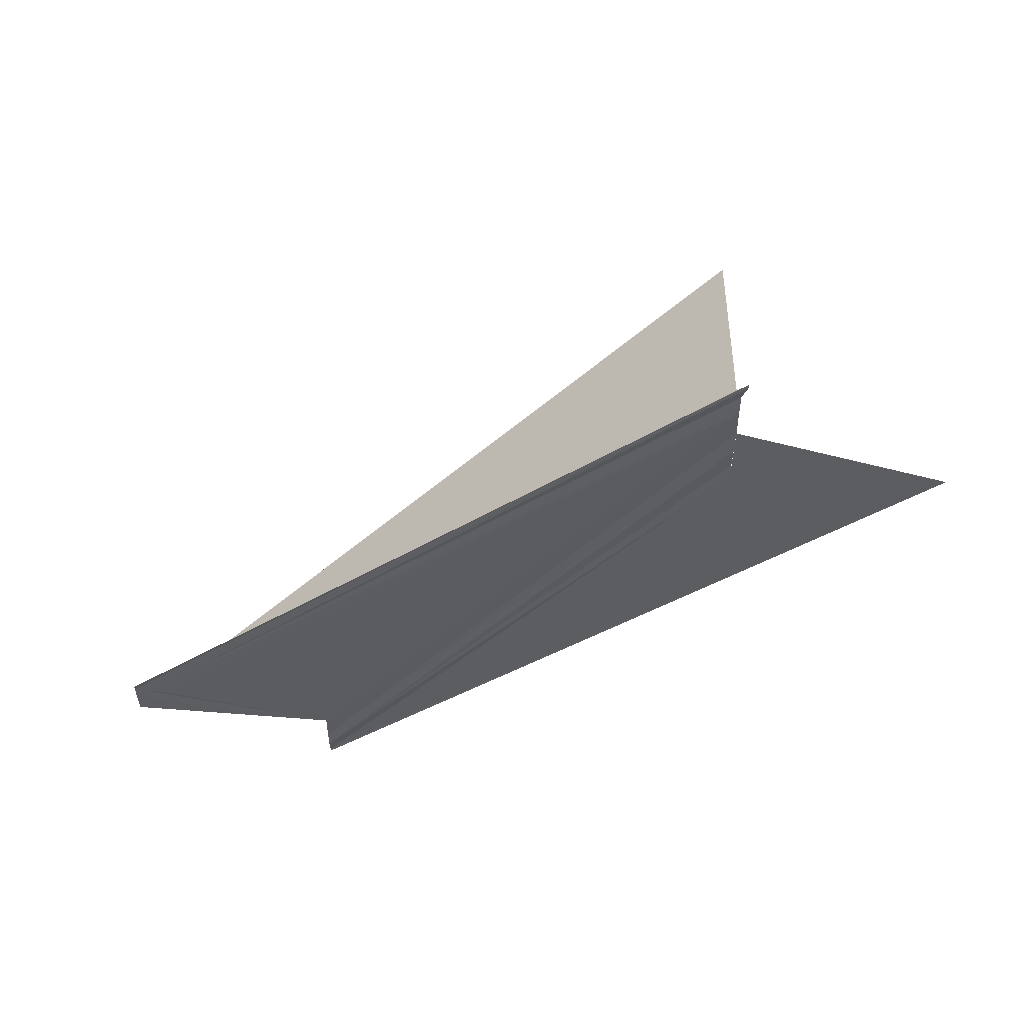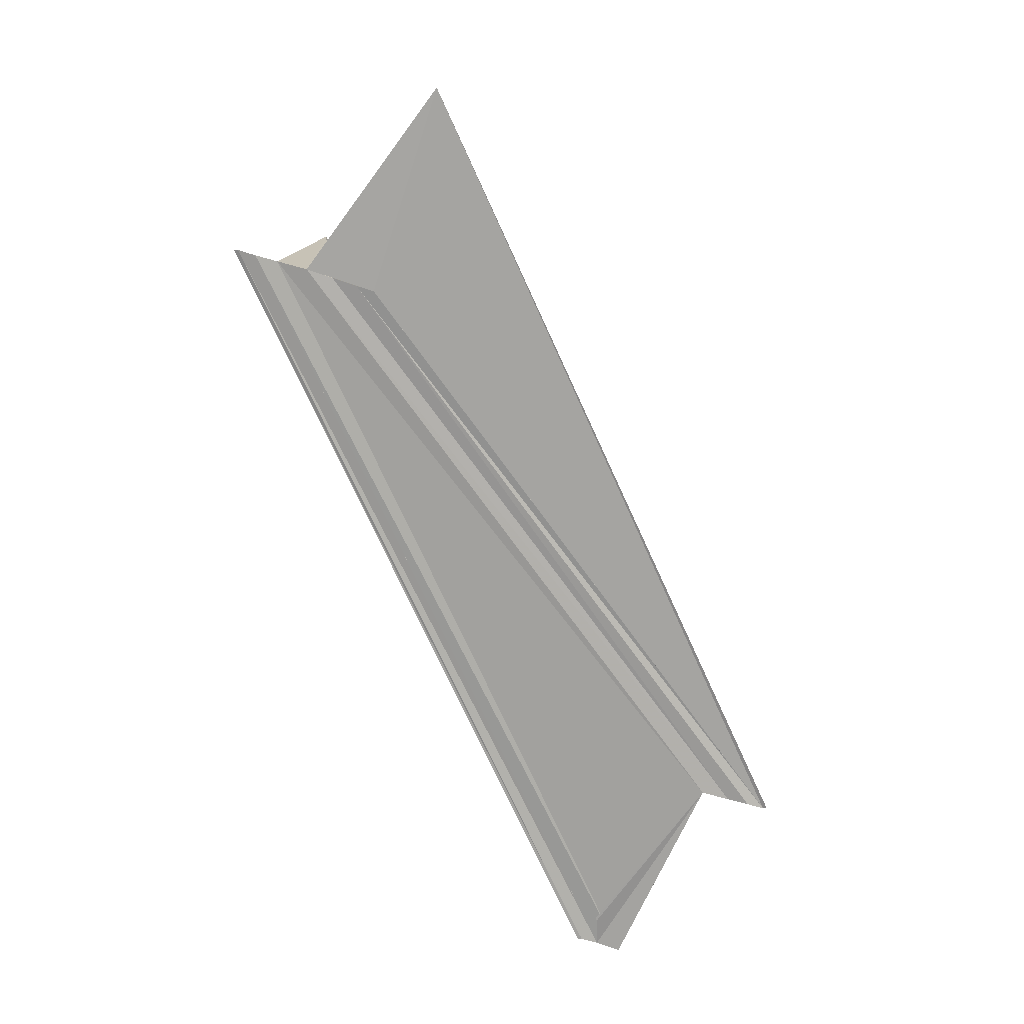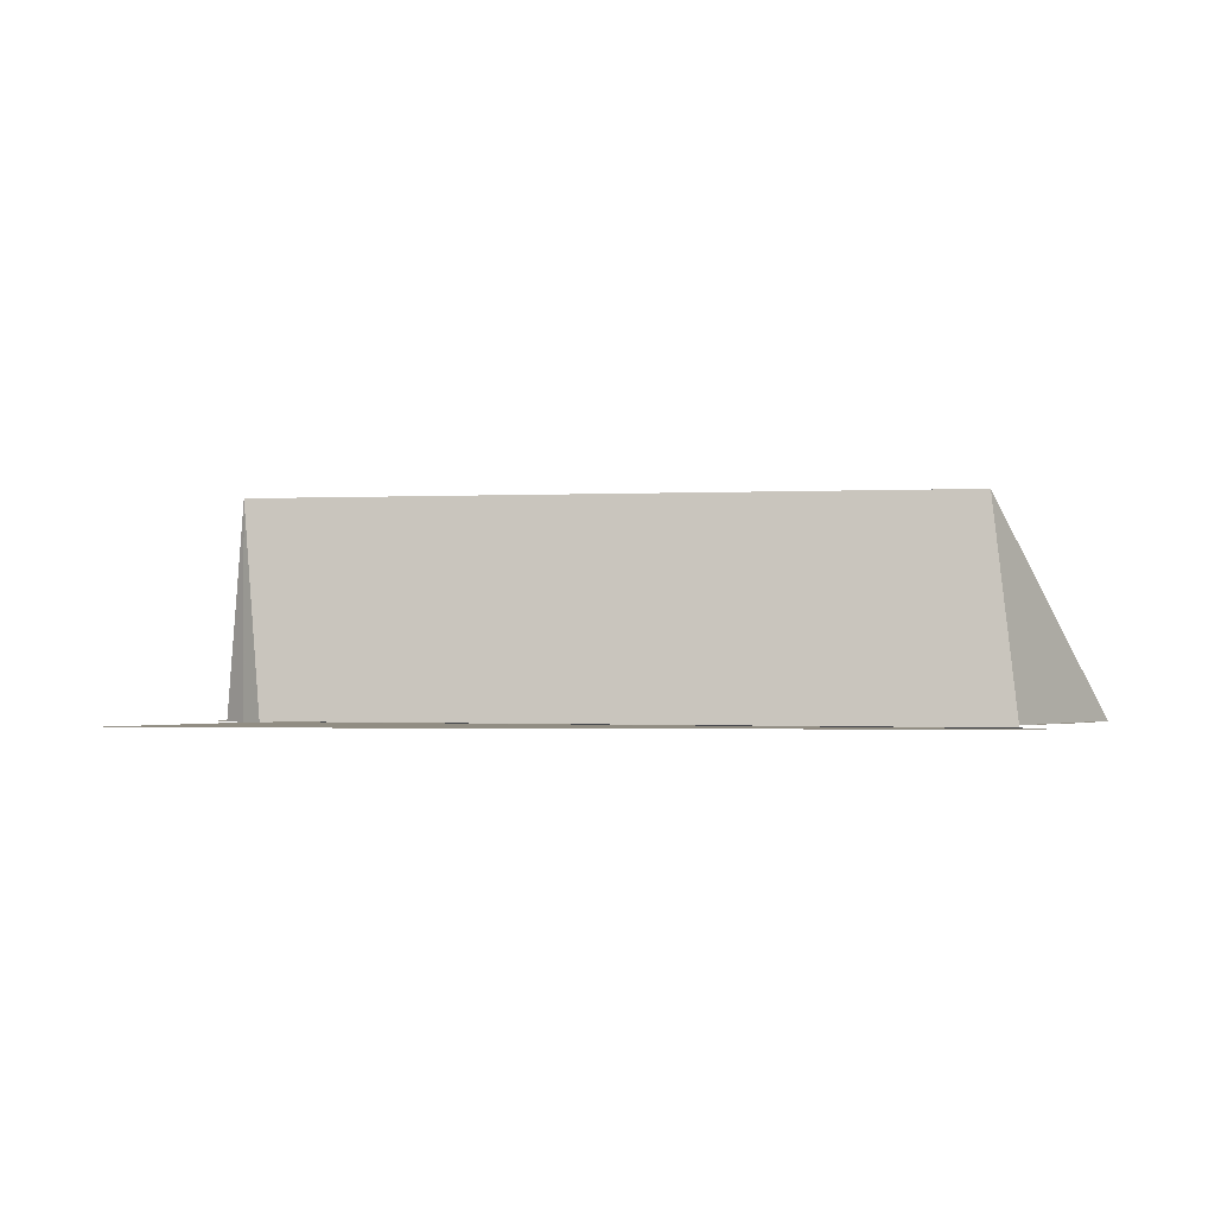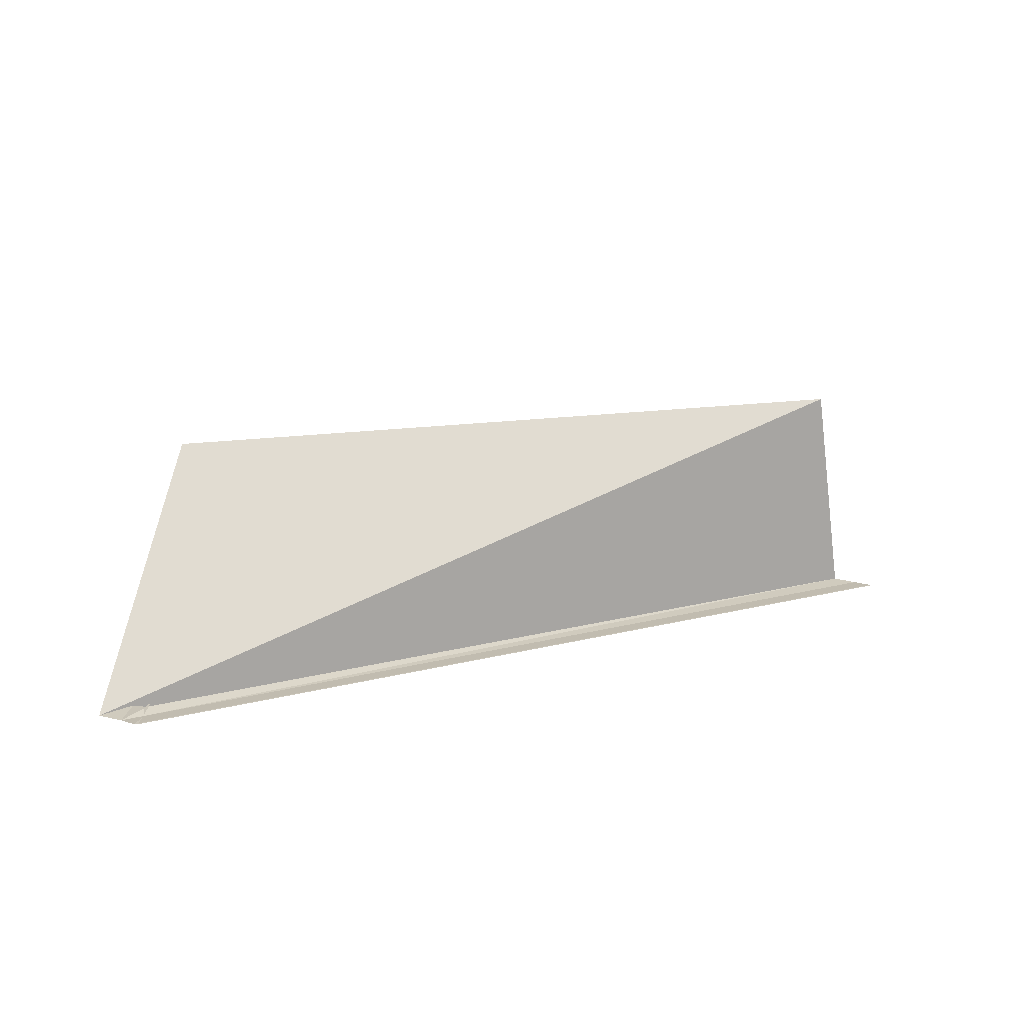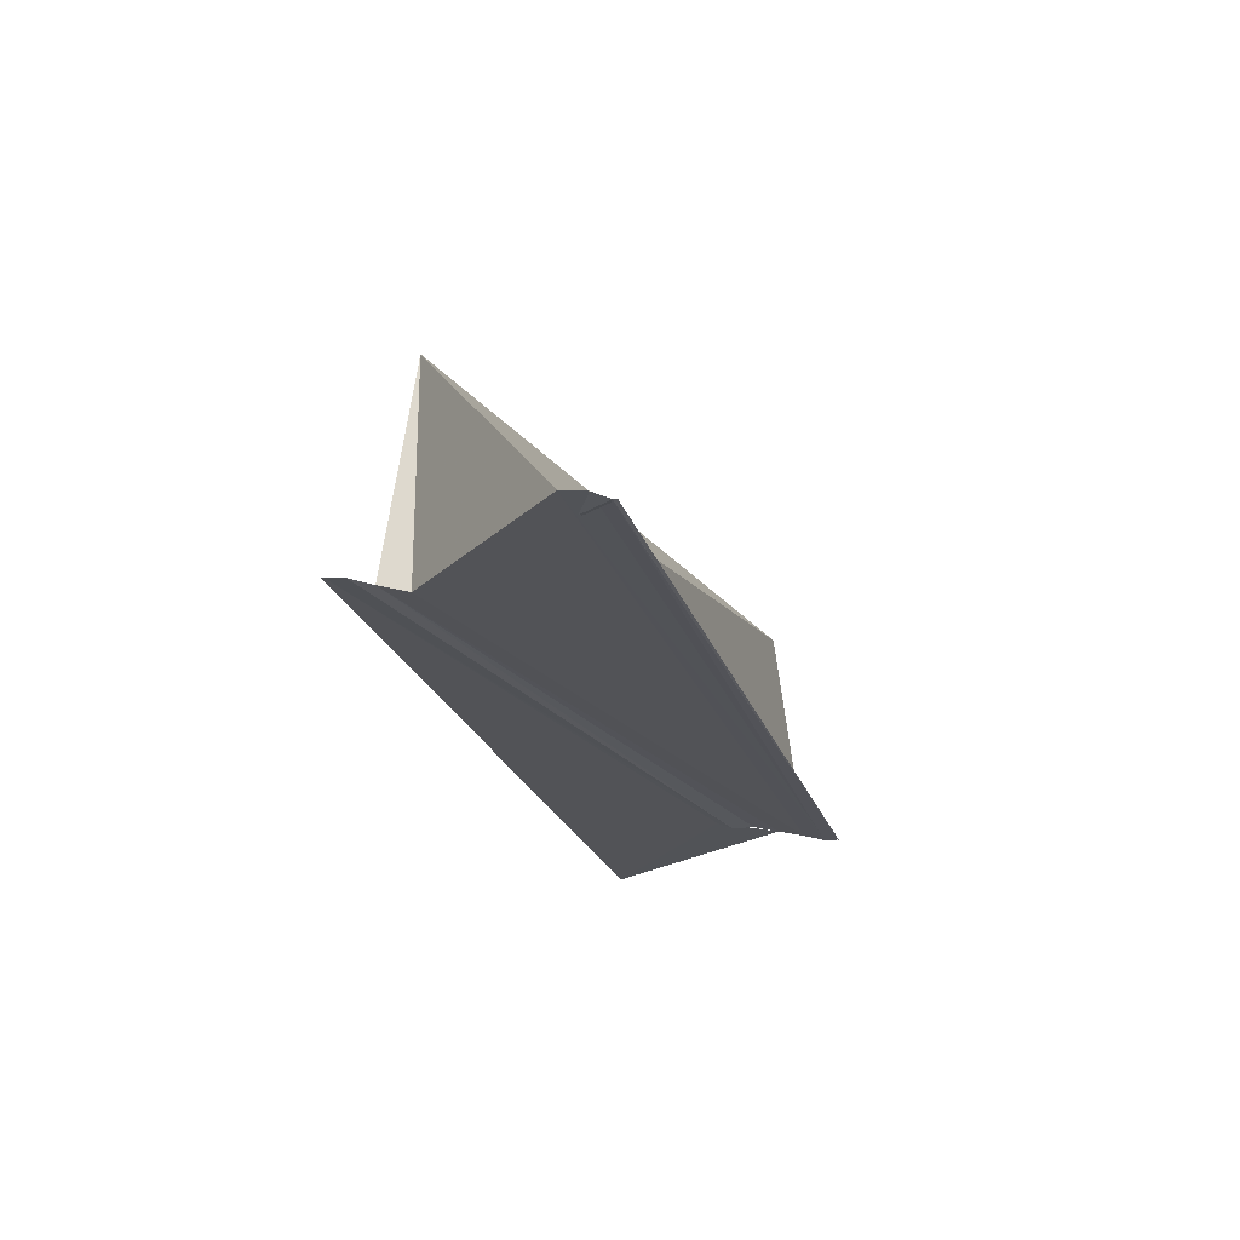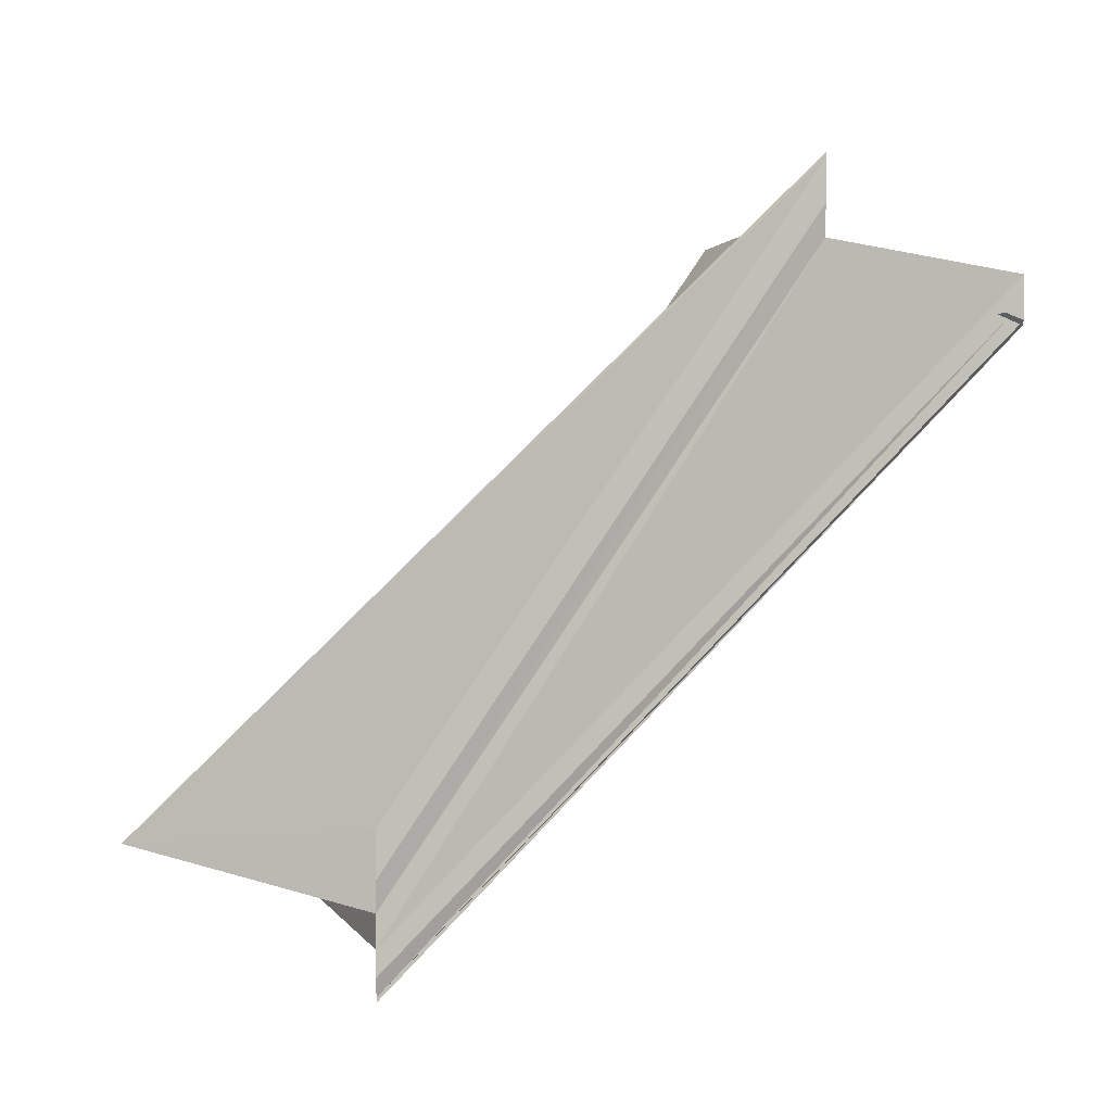
<metadata>
{"format":"obj","ext":"obj","renderer":"f3d","projection":"perspective","resolution":1024,"background":"white","views":[{"elev":-35.6,"azim":178.7,"up":"+Y"},{"elev":-73.1,"azim":-106.9,"up":"+Y"},{"elev":-1.3,"azim":-42.2,"up":"+Y"},{"elev":21.1,"azim":114.5,"up":"+Y"},{"elev":-22.4,"azim":64.2,"up":"+Y"},{"elev":3.8,"azim":-25.3,"up":"+Z"}]}
</metadata>
<code>
o 18249
v 2168 1876 15.34
v 2168 1876 15.34
v 2168 1876 15.37
v 2168 1876 15.35
v 2168 1876 15.34
v 2168 1876 15.35
v 2168 1876 15.37
v 2168 1876 15.35
v 2168 1876 15.35
v 2168 1876 15.37
v 2168 1876 15.35
v 2168 1876 15.37
v 2168 1876 15.35
v 2168 1876 15.37
v 2168 1876 15.35
v 2168 1876 15.34
v 2168 1876 15.37
v 2168 1876 15.34
v 2168 1876 15.37
v 2168 1876 15.37
v 2168 1876 15.35
v 2168 1876 15.37
v 2168 1876 15.37
v 2168 1876 15.35
v 2168 1876 15.35
v 2168 1876 15.35
v 2168 1876 15.37
v 2168 1876 15.34
v 2168 1876 15.34
v 2168 1876 15.34
v 2168 1876 15.37
v 2168 1876 15.34
v 2168 1876 15.37
v 2168 1876 15.37
v 2168 1876 15.37
v 2168 1876 15.37
v 2168 1876 15.37
v 2168 1876 15.37
v 2168 1876 15.37
v 2168 1876 15.34
v 2168 1876 15.34
v 2168 1876 15.34
v 2168 1876 15.34
v 2168 1876 15.34
v 2168 1876 15.34
v 2168 1876 15.34
v 2168 1876 15.37
v 2168 1876 15.37
v 2168 1876 15.34
v 2168 1876 15.34
v 2168 1876 15.37
v 2168 1876 15.37
v 2168 1876 15.37
v 2168 1876 15.37
v 2168 1876 15.34
v 2168 1876 15.37
v 2168 1876 15.37
v 2168 1876 15.37
v 2168 1876 15.35
v 2168 1876 15.37
v 2168 1876 15.34
v 2168 1876 15.35
v 2168 1876 15.34
v 2168 1876 15.35
v 2168 1876 15.35
v 2168 1876 15.35
v 2168 1876 15.35
f 1 2 3
f 1 4 5
f 6 4 7
f 6 8 7
f 9 8 10
f 10 11 12
f 7 11 12
f 13 1 14
f 13 15 14
f 14 16 17
f 17 18 19
f 20 18 19
f 14 21 22
f 23 21 22
f 24 15 23
f 24 25 23
f 23 26 27
f 28 2 20
f 28 29 20
f 30 29 31
f 31 32 33
f 20 32 33
f 34 35 31
f 34 35 20
f 34 36 20
f 34 37 38
f 39 40 38
f 41 40 42
f 43 44 39
f 43 45 39
f 39 46 47
f 48 46 47
f 49 45 48
f 49 50 48
f 34 51 48
f 34 52 48
f 53 52 54
f 48 55 56
f 34 57 58
f 7 59 58
f 60 59 58
f 61 62 60
f 63 64 65
f 63 66 67

</code>
